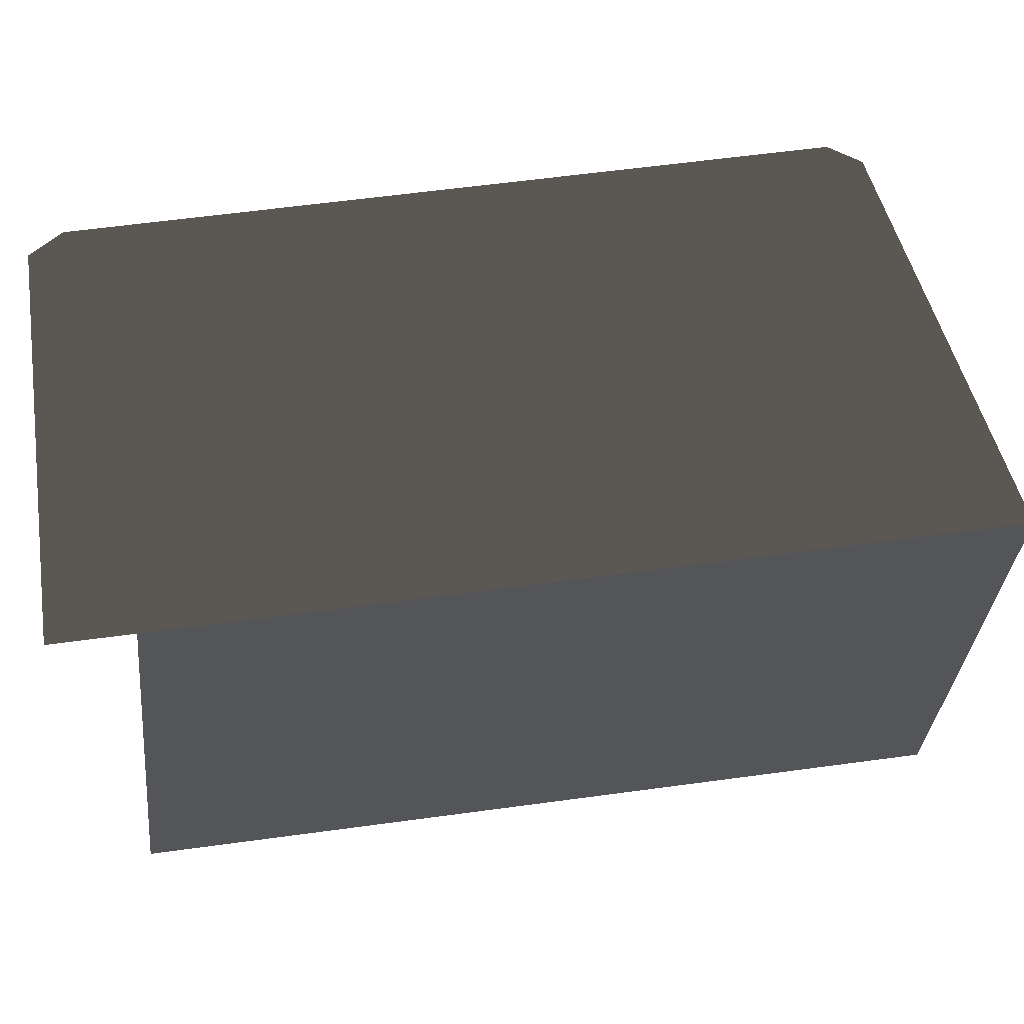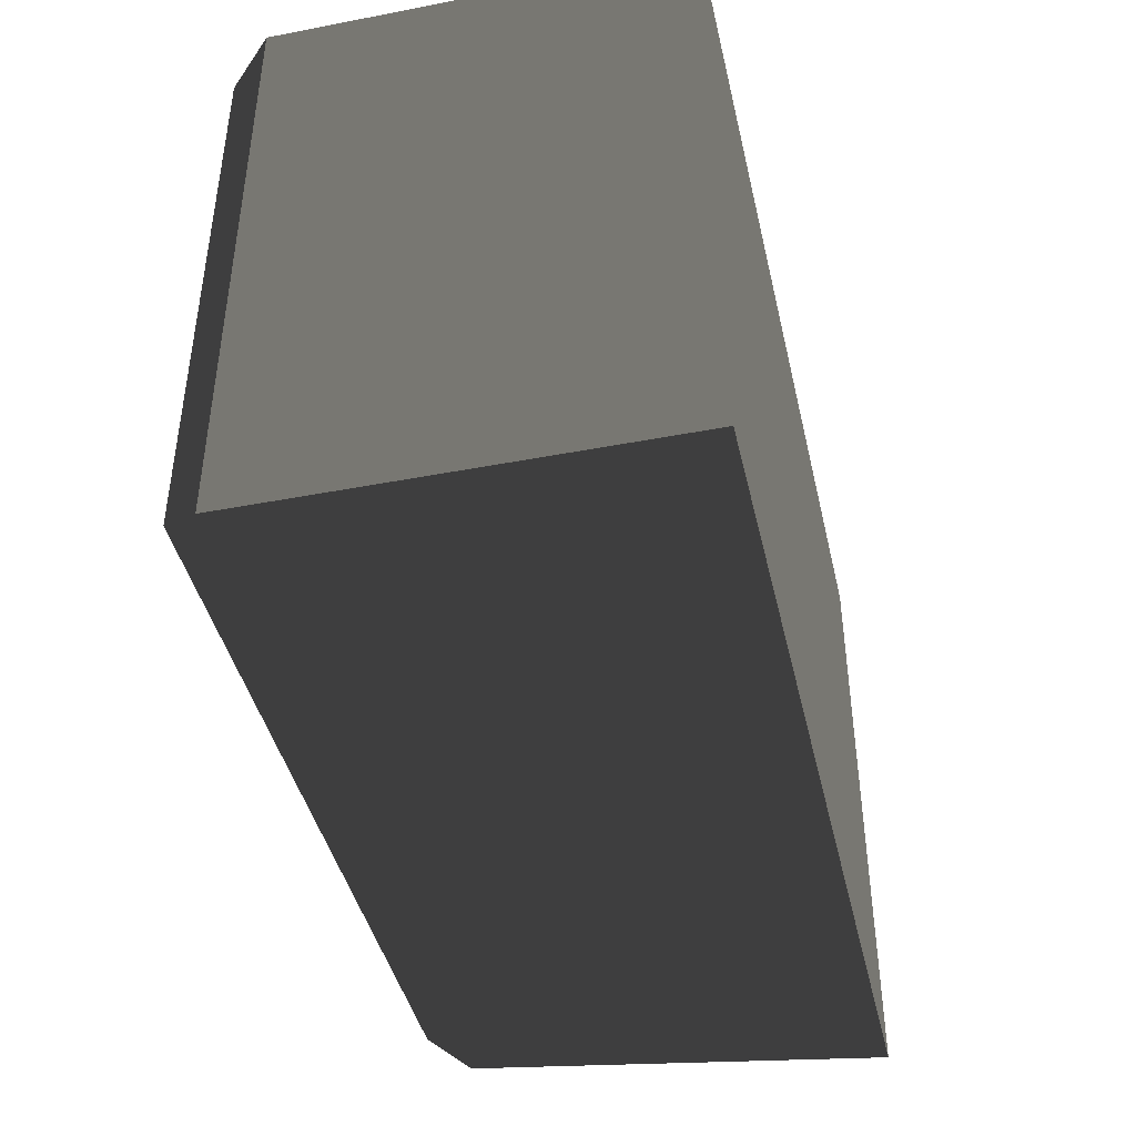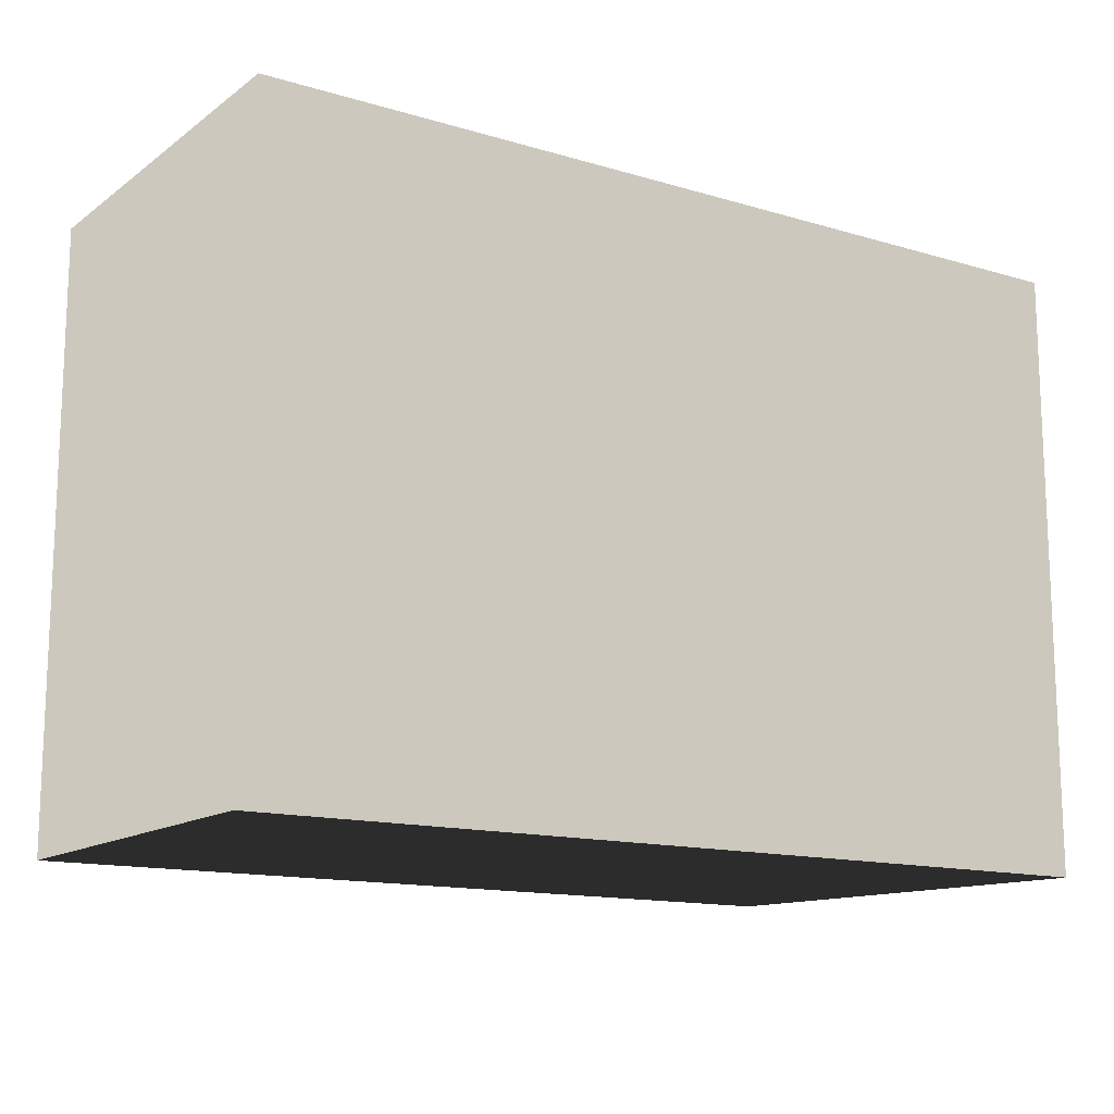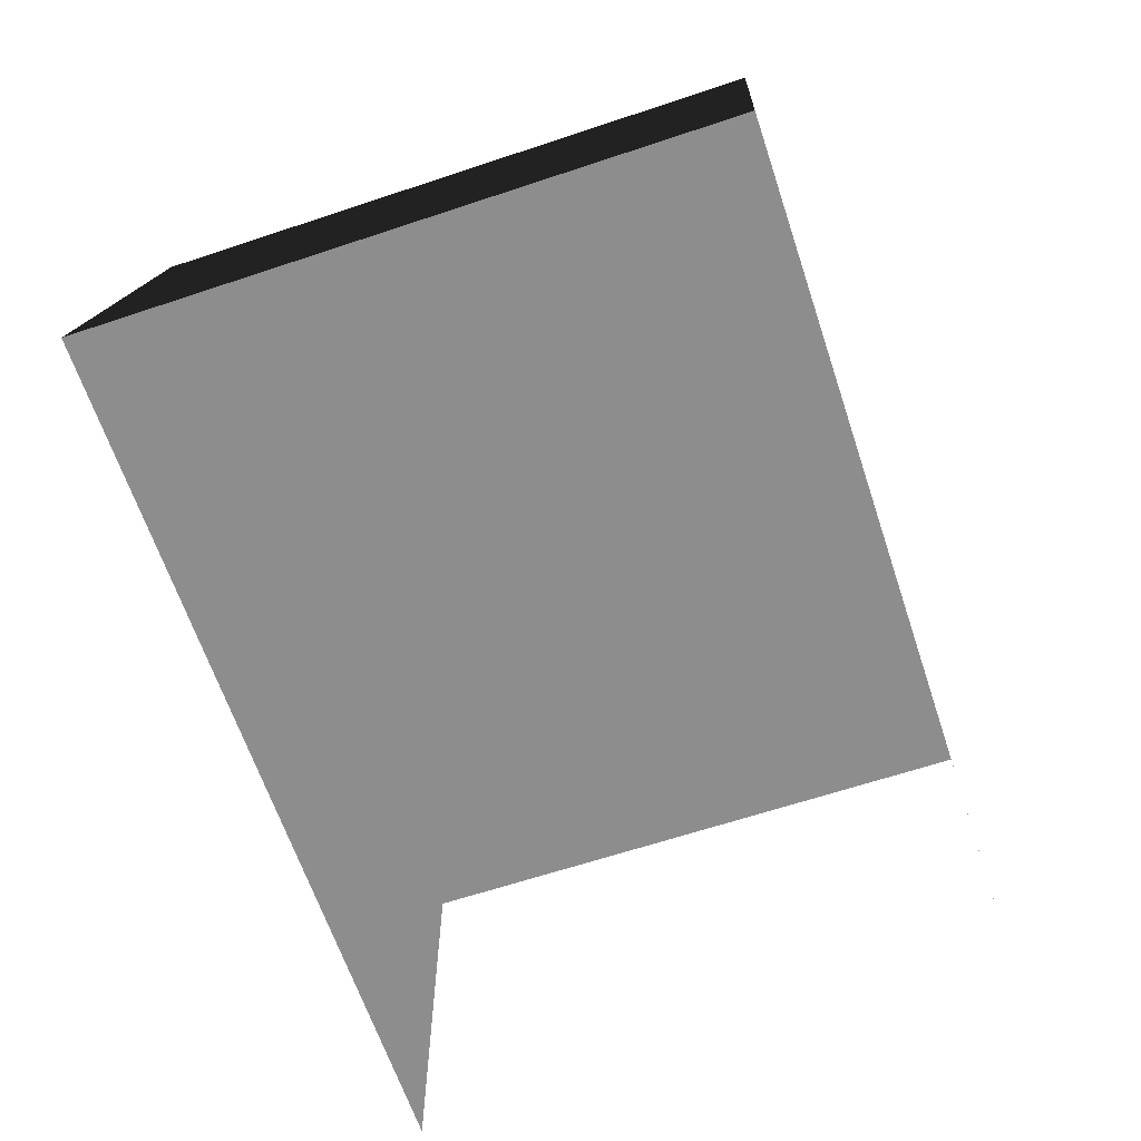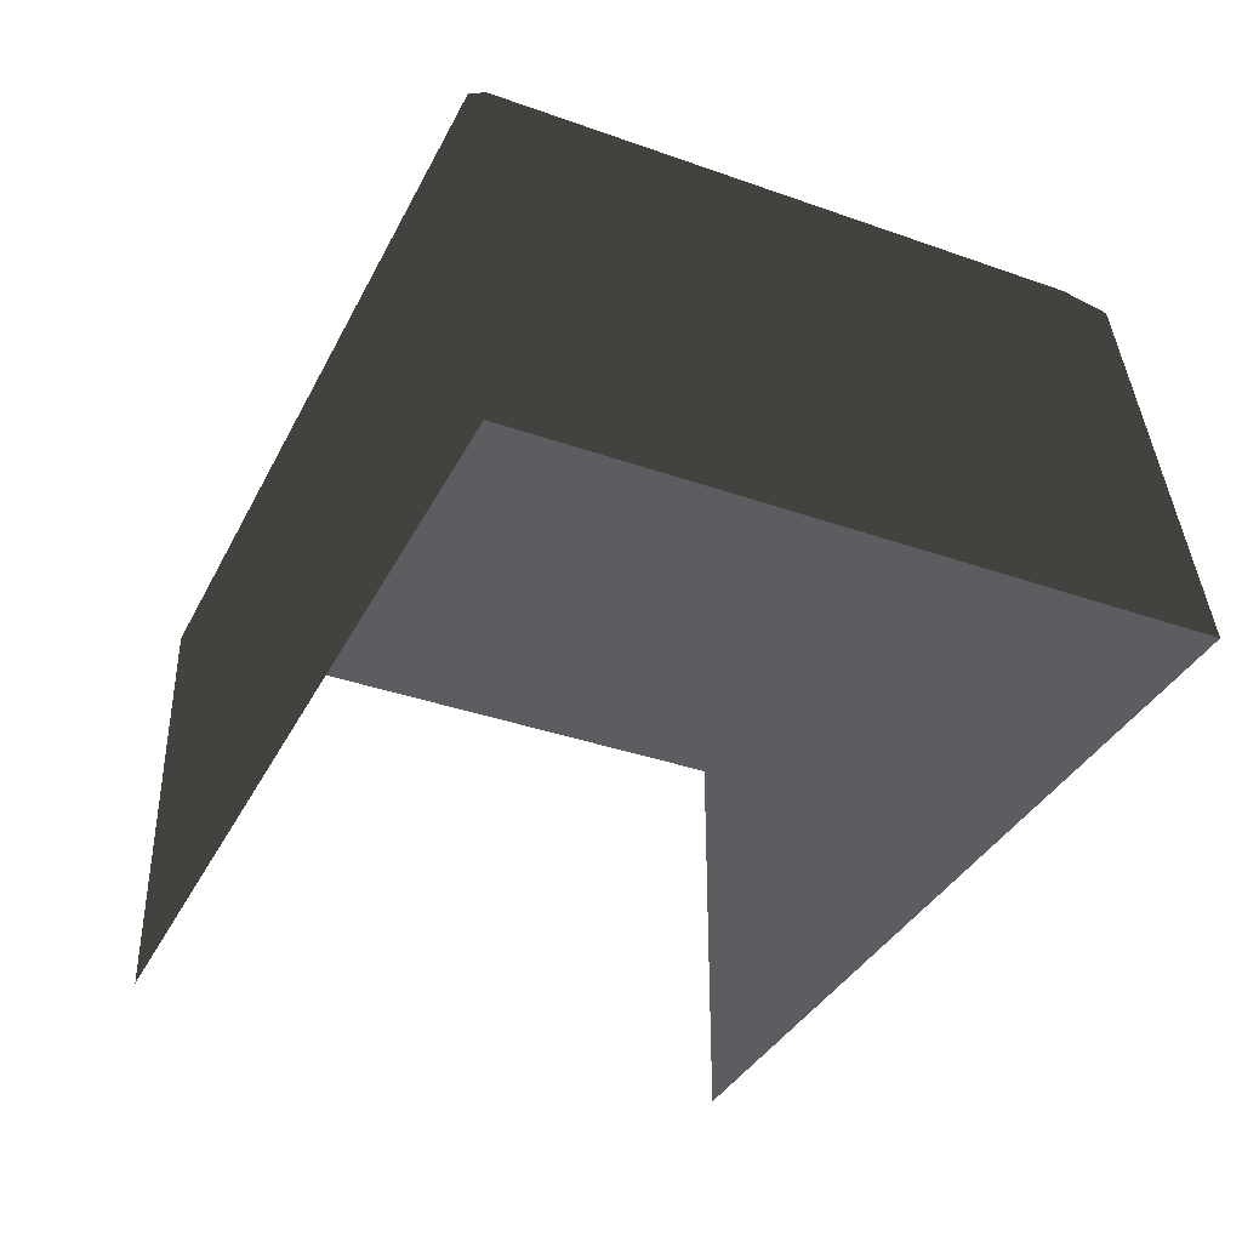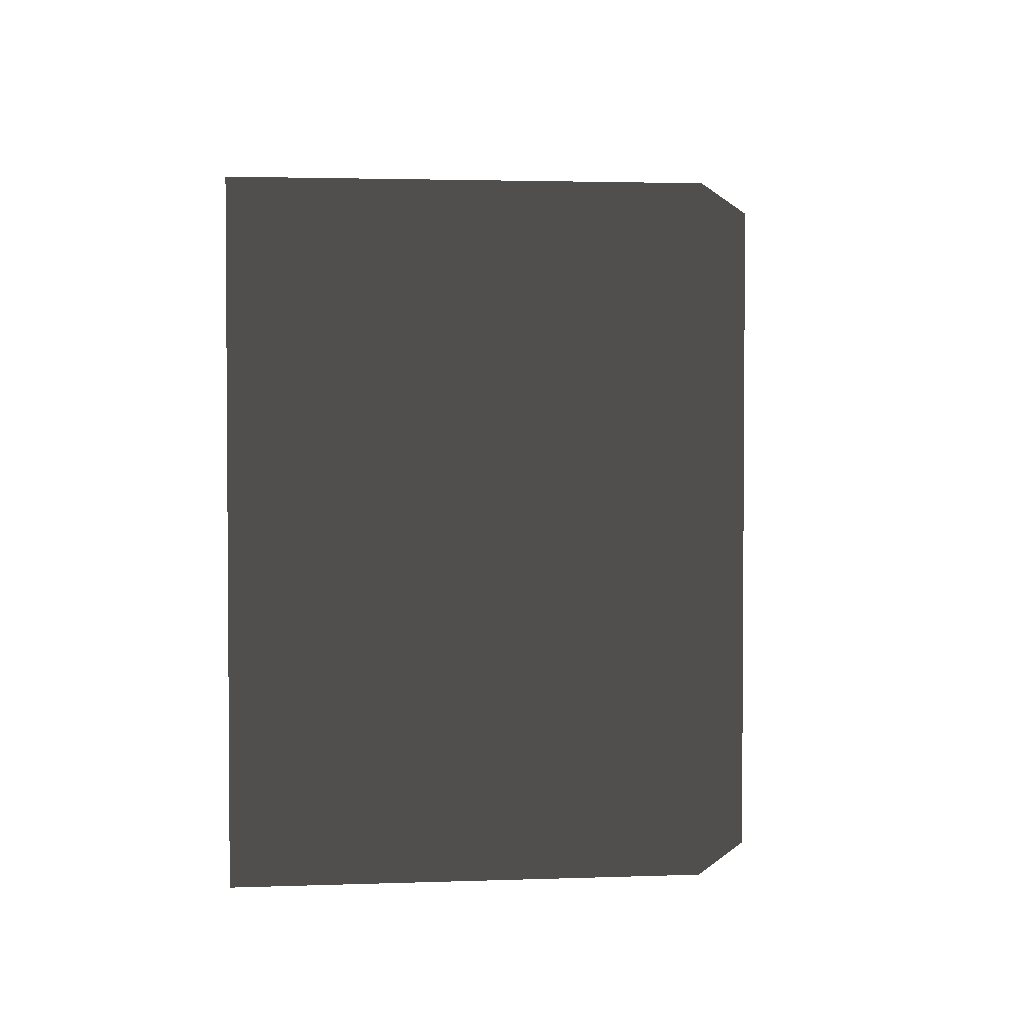
<metadata>
{"format":"obj","ext":"obj","renderer":"f3d","projection":"perspective","resolution":1024,"background":"white","views":[{"elev":63.7,"azim":-7.7,"up":"+Z"},{"elev":-42.7,"azim":-77.1,"up":"+Z"},{"elev":-13.9,"azim":-33.4,"up":"+Z"},{"elev":-64.7,"azim":108.5,"up":"+Y"},{"elev":-36.8,"azim":65.5,"up":"+Y"},{"elev":2.6,"azim":92.7,"up":"+Z"}]}
</metadata>
<code>
g floor_table_side3
v 2.397 -1.985e-06 -1.39
v 2.397 -1.885e-06 1.39
v -1.36 -1.58e-06 1.39
v -1.36 -1.503e-06 -1.39
v -1.511 -0.195 1.51
v -1.36 -1.58e-06 1.39
v 2.397 -1.885e-06 1.39
v 2.517 -0.195 1.51
v -1.511 -2.209 1.51
v 2.397 -1.985e-06 -1.39
v 2.87 -2.209 1.51
v 2.517 -0.195 -1.511
v -1.36 -1.503e-06 -1.39
v 2.87 -2.209 -1.511
v -1.511 -0.195 -1.511
v -1.511 -2.209 -1.511
v -1.511 -0.195 -1.511
v -1.36 -1.503e-06 -1.39
v -1.36 -1.58e-06 1.39
v -1.511 -0.195 1.51
g floor_table_side3_0
f 3 2 1
f 4 3 1
f 7 6 5
f 8 7 5
f 8 5 9
f 10 7 8
f 11 8 9
f 12 10 8
f 12 8 11
f 13 10 12
f 14 12 11
f 15 13 12
f 15 12 14
f 16 15 14
f 19 18 17
f 20 19 17

</code>
